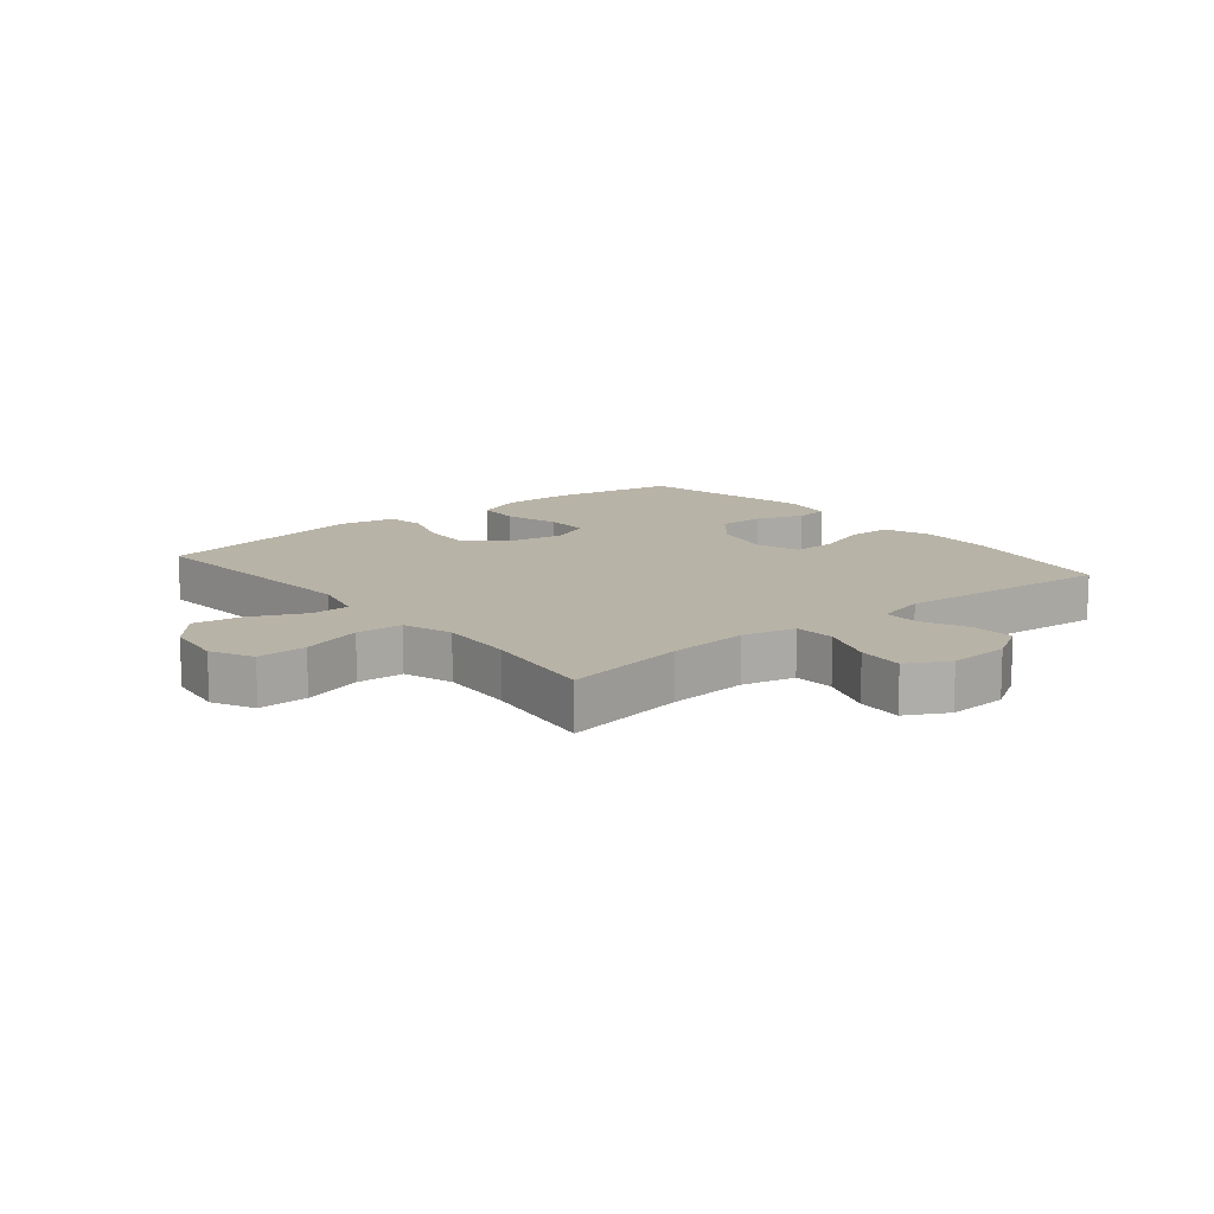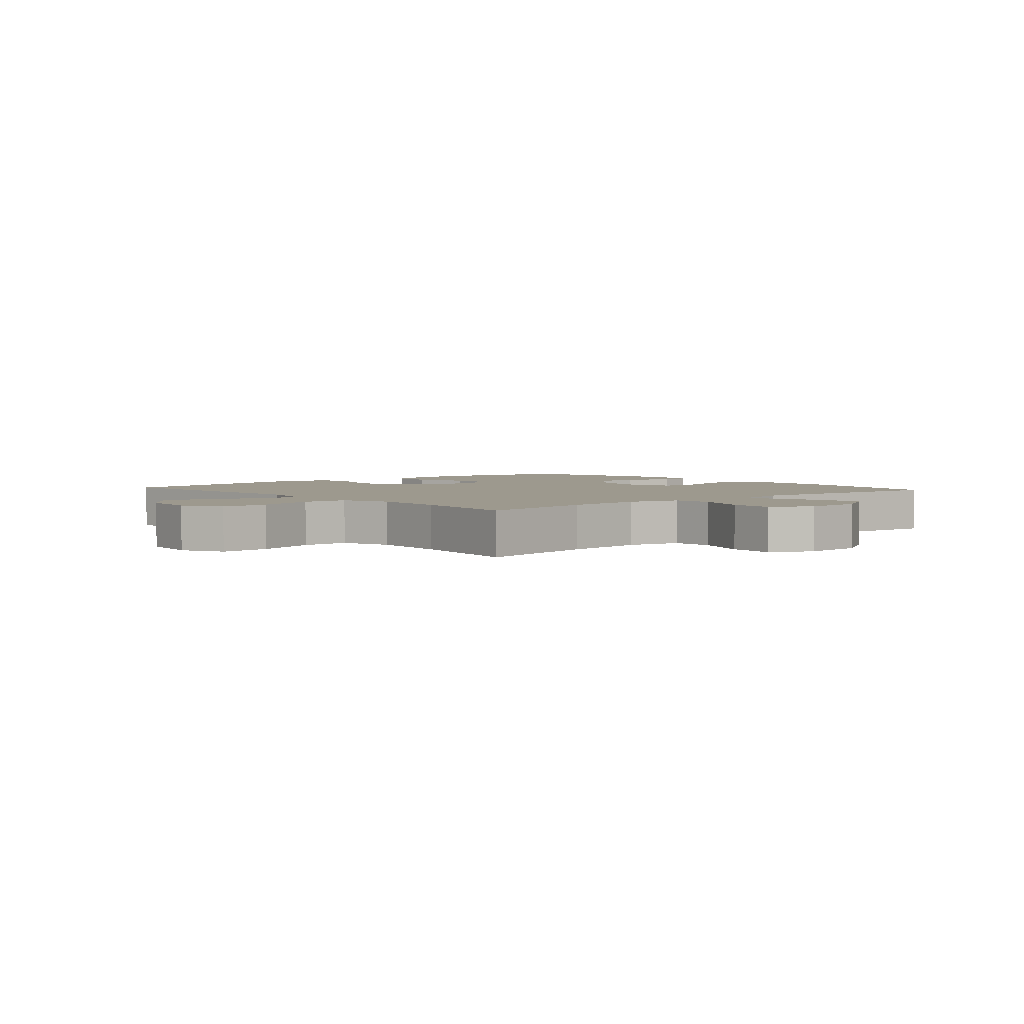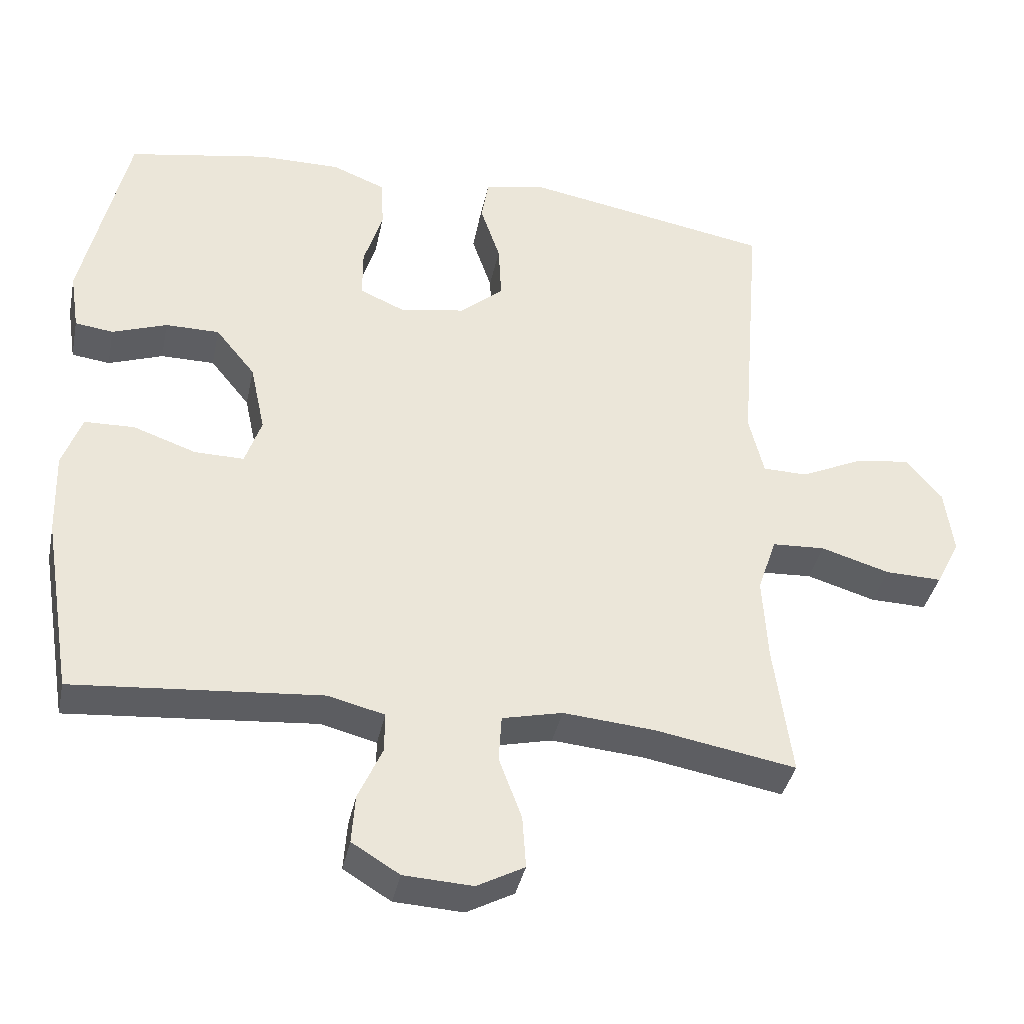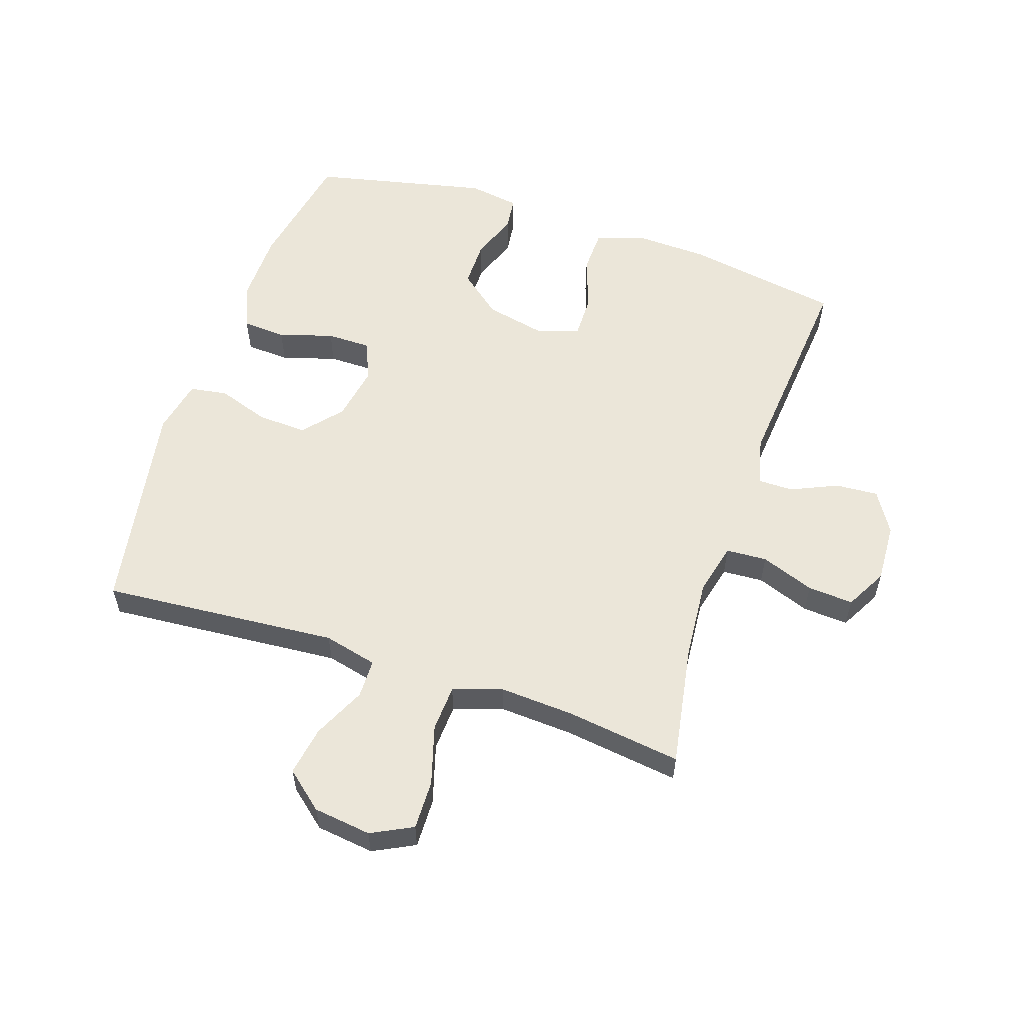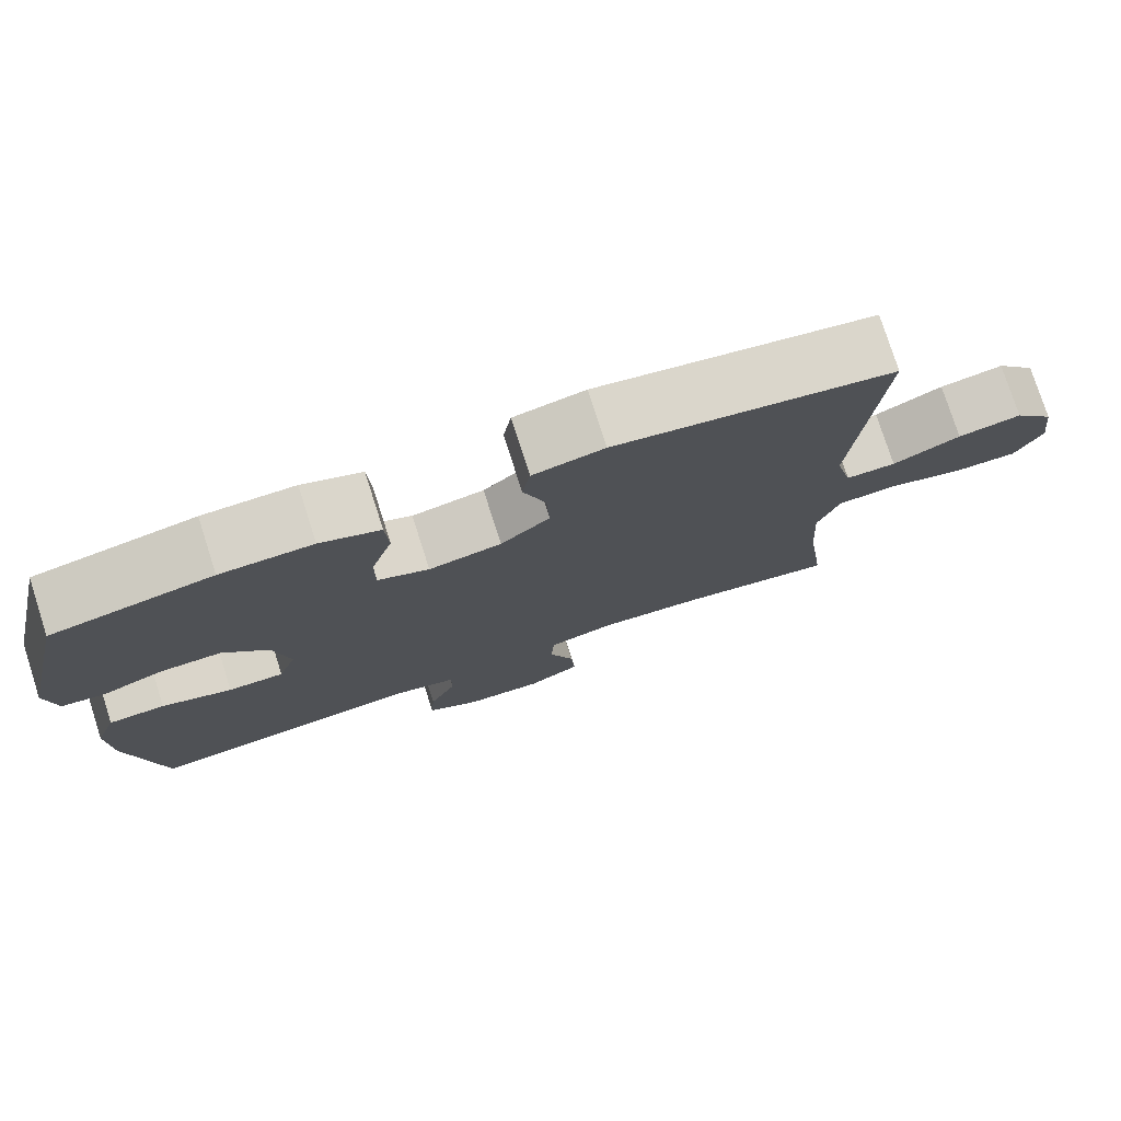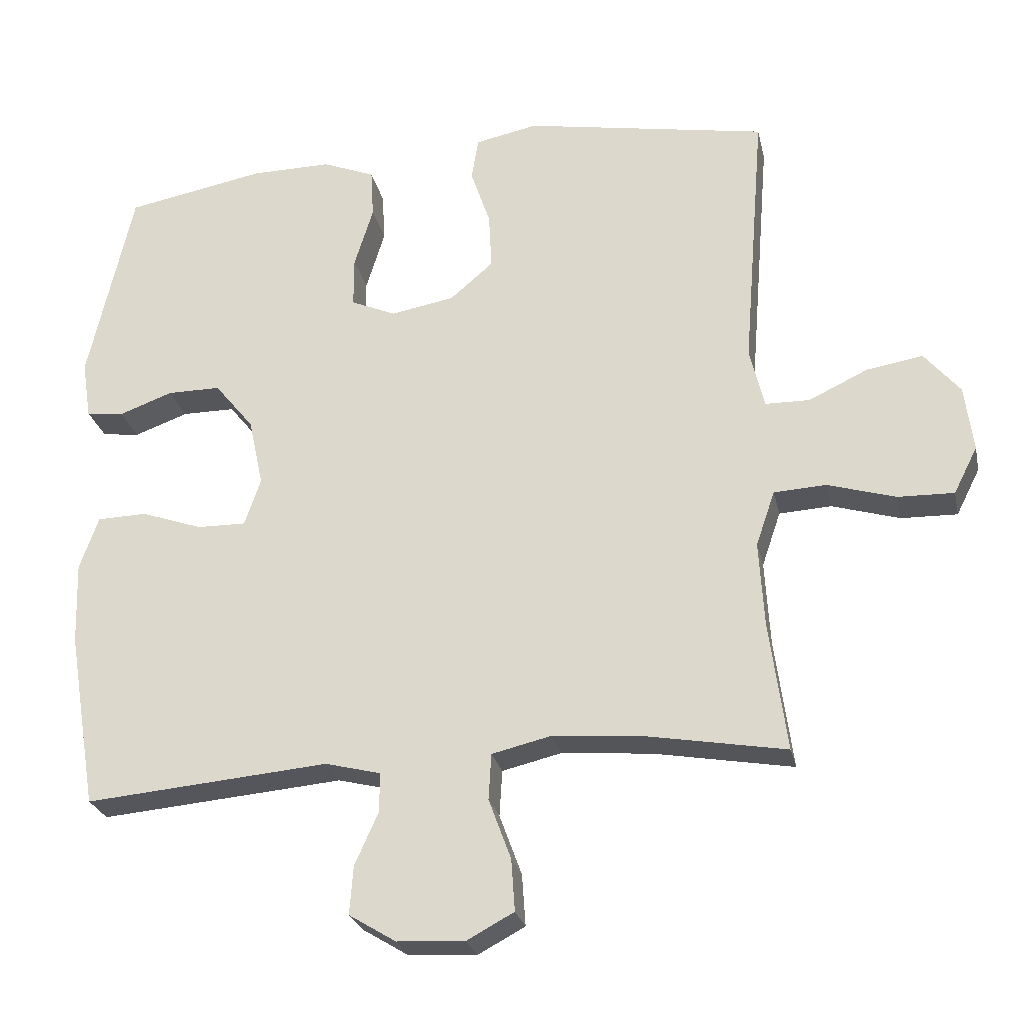
<metadata>
{"format":"obj","ext":"obj","renderer":"f3d","projection":"perspective","resolution":1024,"background":"white","views":[{"elev":12.9,"azim":140.7,"up":"+Y"},{"elev":3.3,"azim":138.9,"up":"+Y"},{"elev":-38.4,"azim":-11.7,"up":"+Z"},{"elev":56.8,"azim":108.6,"up":"+Y"},{"elev":77.2,"azim":-17.8,"up":"+Z"},{"elev":-25.9,"azim":12.2,"up":"+Z"}]}
</metadata>
<code>
v -0.5 0.07 -0.5
v -0.542 0.07 -0.247
v -0.546 0.07 -0.128
v -0.519 0.07 -0.052
v -0.448 0.07 -0.05
v -0.36 0.07 -0.081
v -0.29 0.07 -0.082
v -0.267 0.07 -0.014
v -0.288 0.07 0.084
v -0.344 0.07 0.153
v -0.42 0.07 0.153
v -0.497 0.07 0.125
v -0.551 0.07 0.132
v -0.564 0.07 0.215
v -0.5 0.07 0.5
v -0.3 0.07 0.537
v -0.185 0.07 0.538
v -0.11 0.07 0.508
v -0.106 0.07 0.437
v -0.133 0.07 0.349
v -0.133 0.07 0.278
v -0.069 0.07 0.25
v 0.022 0.07 0.266
v 0.084 0.07 0.319
v 0.08 0.07 0.4
v 0.052 0.07 0.483
v 0.062 0.07 0.544
v 0.151 0.07 0.562
v 0.5 0.07 0.5
v 0.469 0.07 0.117
v 0.49 0.07 0.03
v 0.553 0.07 0.029
v 0.638 0.07 0.069
v 0.718 0.07 0.082
v 0.769 0.07 0.021
v 0.781 0.07 -0.073
v 0.747 0.07 -0.14
v 0.667 0.07 -0.138
v 0.57 0.07 -0.109
v 0.495 0.07 -0.113
v 0.468 0.07 -0.192
v 0.475 0.07 -0.313
v 0.5 0.07 -0.5
v 0.302 0.07 -0.465
v 0.172 0.07 -0.454
v 0.087 0.07 -0.474
v 0.083 0.07 -0.54
v 0.115 0.07 -0.627
v 0.12 0.07 -0.701
v 0.053 0.07 -0.737
v -0.044 0.07 -0.732
v -0.111 0.07 -0.691
v -0.106 0.07 -0.622
v -0.072 0.07 -0.546
v -0.072 0.07 -0.49
v -0.151 0.07 -0.47
v -0.5 0 -0.5
v -0.542 0 -0.247
v -0.546 0 -0.128
v -0.519 0 -0.052
v -0.448 0 -0.05
v -0.36 0 -0.081
v -0.29 0 -0.082
v -0.267 0 -0.014
v -0.288 0 0.084
v -0.344 0 0.153
v -0.42 0 0.153
v -0.497 0 0.125
v -0.551 0 0.132
v -0.564 0 0.215
v -0.5 0 0.5
v -0.3 0 0.537
v -0.185 0 0.538
v -0.11 0 0.508
v -0.106 0 0.437
v -0.133 0 0.349
v -0.133 0 0.278
v -0.069 0 0.25
v 0.022 0 0.266
v 0.084 0 0.319
v 0.08 0 0.4
v 0.052 0 0.483
v 0.062 0 0.544
v 0.151 0 0.562
v 0.5 0 0.5
v 0.469 0 0.117
v 0.49 0 0.03
v 0.553 0 0.029
v 0.638 0 0.069
v 0.718 0 0.082
v 0.769 0 0.021
v 0.781 0 -0.073
v 0.747 0 -0.14
v 0.667 0 -0.138
v 0.57 0 -0.109
v 0.495 0 -0.113
v 0.468 0 -0.192
v 0.475 0 -0.313
v 0.5 0 -0.5
v 0.302 0 -0.465
v 0.172 0 -0.454
v 0.087 0 -0.474
v 0.083 0 -0.54
v 0.115 0 -0.627
v 0.12 0 -0.701
v 0.053 0 -0.737
v -0.044 0 -0.732
v -0.111 0 -0.691
v -0.106 0 -0.622
v -0.072 0 -0.546
v -0.072 0 -0.49
v -0.151 0 -0.47
f 52 53 54
f 51 52 54
f 50 51 54
f 49 50 54
f 48 49 54
f 47 48 54
f 46 47 54 55
f 45 46 55 56
f 42 43 44
f 41 42 44 45
f 40 41 45 56
f 37 38 39
f 36 37 39
f 35 36 39
f 34 35 39
f 33 34 39
f 32 33 39
f 31 32 39 40
f 56 1 2
f 40 56 2
f 31 40 2
f 30 31 2
f 28 29 30
f 27 28 30
f 26 27 30
f 25 26 30
f 18 19 20
f 17 18 20
f 16 17 20
f 15 16 20
f 14 15 20
f 13 14 20
f 12 13 20
f 11 12 20
f 10 11 20 21
f 9 10 21 22
f 4 5 6
f 3 4 6
f 2 3 6
f 2 6 7
f 30 2 7
f 24 25 30
f 30 7 8
f 24 30 8
f 23 24 8
f 8 9 22 23
f 110 109 108
f 110 108 107
f 110 107 106
f 110 106 105
f 110 105 104
f 110 104 103
f 111 110 103 102
f 112 111 102 101
f 100 99 98
f 101 100 98 97
f 112 101 97 96
f 95 94 93
f 95 93 92
f 95 92 91
f 95 91 90
f 95 90 89
f 95 89 88
f 96 95 88 87
f 58 57 112
f 58 112 96
f 58 96 87
f 58 87 86
f 86 85 84
f 86 84 83
f 86 83 82
f 86 82 81
f 76 75 74
f 76 74 73
f 76 73 72
f 76 72 71
f 76 71 70
f 76 70 69
f 76 69 68
f 76 68 67
f 77 76 67 66
f 78 77 66 65
f 62 61 60
f 62 60 59
f 62 59 58
f 63 62 58
f 63 58 86
f 86 81 80
f 64 63 86
f 64 86 80
f 64 80 79
f 79 78 65 64
f 1 57 58 2
f 2 58 59 3
f 3 59 60 4
f 4 60 61 5
f 5 61 62 6
f 6 62 63 7
f 7 63 64 8
f 8 64 65 9
f 9 65 66 10
f 10 66 67 11
f 11 67 68 12
f 12 68 69 13
f 13 69 70 14
f 14 70 71 15
f 15 71 72 16
f 16 72 73 17
f 17 73 74 18
f 18 74 75 19
f 19 75 76 20
f 20 76 77 21
f 21 77 78 22
f 22 78 79 23
f 23 79 80 24
f 24 80 81 25
f 25 81 82 26
f 26 82 83 27
f 27 83 84 28
f 28 84 85 29
f 29 85 86 30
f 30 86 87 31
f 31 87 88 32
f 32 88 89 33
f 33 89 90 34
f 34 90 91 35
f 35 91 92 36
f 36 92 93 37
f 37 93 94 38
f 38 94 95 39
f 39 95 96 40
f 40 96 97 41
f 41 97 98 42
f 42 98 99 43
f 43 99 100 44
f 44 100 101 45
f 45 101 102 46
f 46 102 103 47
f 47 103 104 48
f 48 104 105 49
f 49 105 106 50
f 50 106 107 51
f 51 107 108 52
f 52 108 109 53
f 53 109 110 54
f 54 110 111 55
f 55 111 112 56
f 56 112 57 1

</code>
